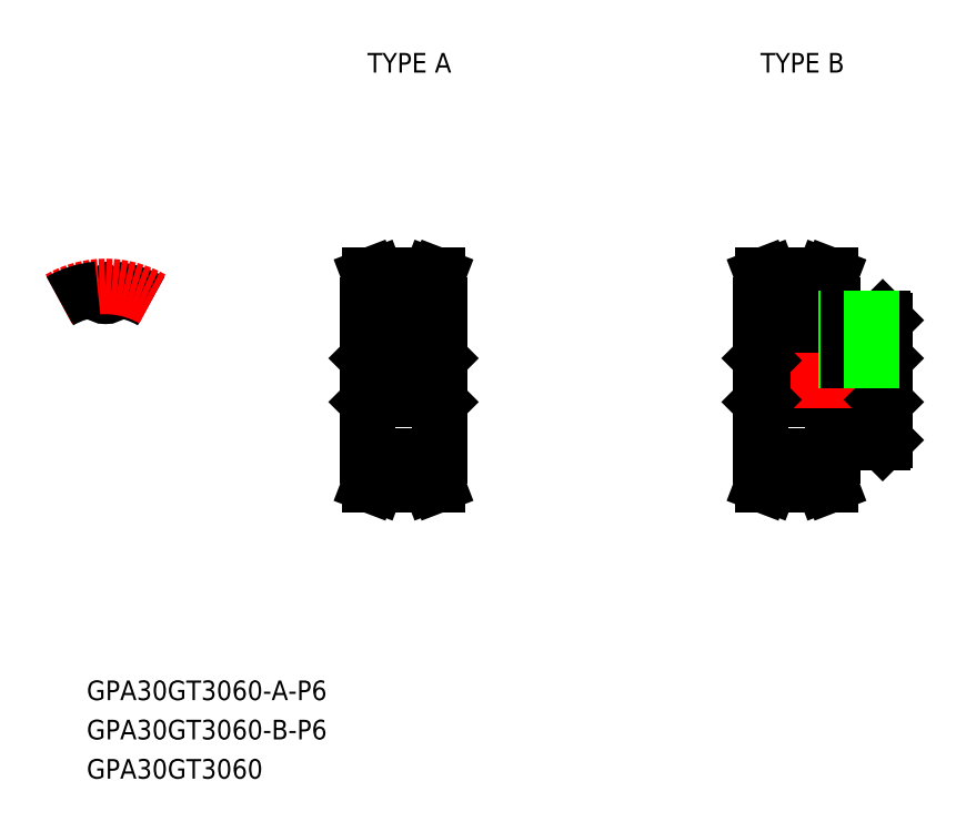
<metadata>
{"format":"dxf","ext":"dxf","renderer":"ezdxf+matplotlib","layout":"modelspace","background":"white","min_lineweight":24,"dpi":150}
</metadata>
<code>
0
SECTION
2
ENTITIES
0
TEXT
8
0
10
-2.883
20
-48.9
30
0
40
3
1
GPA30GT3060-A-P6
0
TEXT
8
0
10
-2.883
20
-60.9
30
0
40
3
1
GPA30GT3060
0
TEXT
8
0
10
-2.883
20
-54.9
30
0
40
3
1
GPA30GT3060-B-P6
0
TEXT
8
0
10
40
20
47
30
0
40
3
1
TYPE A
0
TEXT
8
0
10
100
20
47
30
0
40
3
1
TYPE B
0
LINE
8
CENTER
10
45.5
20
14.8
30
0
11
45.5
21
1
31
0
0
LINE
8
0
10
43.5
20
12.8
30
0
11
43.5
21
3
31
0
0
LINE
8
0
10
43.88
20
12.8
30
0
11
43.88
21
3
31
0
0
LINE
8
0
10
47.12
20
12.8
30
0
11
47.12
21
3
31
0
0
LINE
8
0
10
47.5
20
12.8
30
0
11
47.5
21
3
31
0
0
LINE
8
CENTER
10
1e-15
20
10.8
30
0
11
1e-15
21
16.32
31
0
0
ARC
8
0
10
-1.192
20
13.72
30
0
40
0.171
50
5.209
51
94.96
0
ARC
8
0
10
-3e-16
20
13.83
30
0
40
1.026
50
185.2
51
354.8
0
ARC
8
0
10
1.192
20
13.72
30
0
40
0.171
50
85.04
51
174.8
0
LINE
8
0
10
40
20
11.5
30
0
11
40
21
-11.5
31
0
0
LINE
8
0
10
51
20
11.5
30
0
11
51
21
-11.5
31
0
0
LINE
8
CENTER
10
41.85
20
-14.32
30
0
11
49.15
21
-14.32
31
0
0
LINE
8
0
10
41.85
20
-12.8
30
0
11
49.15
21
-12.8
31
0
0
LINE
8
0
10
41.85
20
-13.95
30
0
11
49.15
21
-13.95
31
0
0
LINE
8
0
10
41.85
20
-14.75
30
0
11
41.85
21
-11.5
31
0
0
LINE
8
0
10
40.85
20
-14.57
30
0
11
40.85
21
-11.5
31
0
0
LINE
8
0
10
41.85
20
-11.5
30
0
11
40
21
-11.5
31
0
0
LINE
8
0
10
40.3
20
-16
30
0
11
41.37
21
-16
31
0
0
LINE
8
0
10
49.15
20
-14.75
30
0
11
49.15
21
-11.5
31
0
0
LINE
8
0
10
50.15
20
-14.56
30
0
11
50.15
21
-11.5
31
0
0
LINE
8
0
10
49.15
20
-11.5
30
0
11
51
21
-11.5
31
0
0
LINE
8
0
10
50.7
20
-16
30
0
11
49.63
21
-16
31
0
0
LINE
8
CENTER
10
41.85
20
14.32
30
0
11
49.15
21
14.32
31
0
0
LINE
8
CENTER
10
38
20
0
30
0
11
53
21
0
31
0
0
LINE
8
0
10
40.85
20
14.57
30
0
11
40.85
21
11.5
31
0
0
LINE
8
0
10
50.15
20
14.56
30
0
11
50.15
21
11.5
31
0
0
LINE
8
0
10
40.34
20
-3
30
0
11
50.66
21
-3
31
0
0
LINE
8
0
10
40.34
20
3
30
0
11
50.66
21
3
31
0
0
LINE
8
0
10
40
20
-3.342
30
0
11
40.34
21
-3
31
0
0
LINE
8
0
10
40
20
3.342
30
0
11
40.34
21
3
31
0
0
LINE
8
0
10
41.85
20
11.5
30
0
11
40
21
11.5
31
0
0
LINE
8
0
10
51
20
-3.342
30
0
11
50.66
21
-3
31
0
0
LINE
8
0
10
51
20
3.342
30
0
11
50.66
21
3
31
0
0
LINE
8
0
10
49.15
20
11.5
30
0
11
51
21
11.5
31
0
0
LINE
8
0
10
41.85
20
12.8
30
0
11
49.15
21
12.8
31
0
0
LINE
8
0
10
41.85
20
13.95
30
0
11
49.15
21
13.95
31
0
0
LINE
8
0
10
41.85
20
14.75
30
0
11
41.85
21
11.5
31
0
0
LINE
8
0
10
40.3
20
16
30
0
11
41.37
21
16
31
0
0
LINE
8
0
10
49.15
20
14.75
30
0
11
49.15
21
11.5
31
0
0
LINE
8
0
10
50.7
20
16
30
0
11
49.63
21
16
31
0
0
LINE
8
0
10
40.85
20
14.57
30
0
11
40.3
21
16
31
0
0
LINE
8
0
10
50.7
20
16
30
0
11
50.15
21
14.56
31
0
0
LINE
8
0
10
40.3
20
-16
30
0
11
40.85
21
-14.57
31
0
0
LINE
8
0
10
50.15
20
-14.56
30
0
11
50.7
21
-16
31
0
0
LINE
8
0
10
119
20
9.158
30
0
11
119
21
-9.158
31
0
0
LINE
8
0
10
100
20
11.5
30
0
11
100
21
-11.5
31
0
0
LINE
8
CENTER
10
101.8
20
-14.32
30
0
11
109.1
21
-14.32
31
0
0
LINE
8
0
10
111
20
-9.5
30
0
11
118.7
21
-9.5
31
0
0
LINE
8
0
10
101.8
20
-12.8
30
0
11
109.2
21
-12.8
31
0
0
LINE
8
0
10
101.8
20
-13.95
30
0
11
109.2
21
-13.95
31
0
0
LINE
8
0
10
111
20
-9.5
30
0
11
111
21
-11.5
31
0
0
LINE
8
0
10
118.7
20
-9.5
30
0
11
119
21
-9.158
31
0
0
LINE
8
0
10
100.3
20
-3
30
0
11
118.7
21
-3
31
0
0
LINE
8
0
10
100.3
20
3
30
0
11
118.7
21
3
31
0
0
LINE
8
CENTER
10
101.8
20
14.32
30
0
11
109.1
21
14.32
31
0
0
LINE
8
0
10
111
20
9.5
30
0
11
118.7
21
9.5
31
0
0
LINE
8
CENTER
10
98
20
0
30
0
11
121
21
0
31
0
0
LINE
8
0
10
100
20
-3.342
30
0
11
100.3
21
-3
31
0
0
LINE
8
0
10
100
20
3.342
30
0
11
100.3
21
3
31
0
0
LINE
8
0
10
111
20
9.5
30
0
11
111
21
11.5
31
0
0
LINE
8
0
10
101.8
20
12.8
30
0
11
109.2
21
12.8
31
0
0
LINE
8
0
10
101.8
20
13.95
30
0
11
109.2
21
13.95
31
0
0
LINE
8
0
10
119
20
-3.342
30
0
11
118.7
21
-3
31
0
0
LINE
8
0
10
119
20
3.342
30
0
11
118.7
21
3
31
0
0
LINE
8
0
10
118.7
20
9.5
30
0
11
119
21
9.158
31
0
0
LINE
8
0
10
41.37
20
-16
30
0
11
41.85
21
-14.75
31
0
0
LINE
8
0
10
49.15
20
-14.75
30
0
11
49.63
21
-16
31
0
0
LINE
8
0
10
41.85
20
14.75
30
0
11
41.37
21
16
31
0
0
LINE
8
0
10
49.63
20
16
30
0
11
49.15
21
14.75
31
0
0
ARC
8
0
10
0
20
0
30
0
40
13.95
50
60
51
85.04
0
ARC
8
CENTER
10
1e-15
20
0
30
0
40
14.32
50
60
51
120
0
ARC
8
0
10
0
20
0
30
0
40
13.95
50
94.96
51
120
0
LINE
8
0
10
40.34
20
3
30
0
11
40.34
21
-3
31
0
0
LINE
8
0
10
50.66
20
3
30
0
11
50.66
21
-3
31
0
0
LINE
8
0
10
100.8
20
14.57
30
0
11
100.8
21
11.5
31
0
0
LINE
8
0
10
101.8
20
14.75
30
0
11
101.8
21
11.5
31
0
0
LINE
8
0
10
101.8
20
11.5
30
0
11
100
21
11.5
31
0
0
LINE
8
0
10
100.8
20
14.57
30
0
11
100.3
21
16
31
0
0
LINE
8
0
10
101.8
20
14.75
30
0
11
101.4
21
16
31
0
0
LINE
8
0
10
100.3
20
16
30
0
11
101.4
21
16
31
0
0
LINE
8
0
10
100.3
20
3
30
0
11
100.3
21
-3
31
0
0
LINE
8
0
10
101.4
20
-16
30
0
11
101.8
21
-14.75
31
0
0
LINE
8
0
10
100.3
20
-16
30
0
11
100.8
21
-14.57
31
0
0
LINE
8
0
10
100.3
20
-16
30
0
11
101.4
21
-16
31
0
0
LINE
8
0
10
101.8
20
-11.5
30
0
11
100
21
-11.5
31
0
0
LINE
8
0
10
101.8
20
-14.75
30
0
11
101.8
21
-11.5
31
0
0
LINE
8
0
10
100.8
20
-14.57
30
0
11
100.8
21
-11.5
31
0
0
LINE
8
0
10
110.1
20
14.56
30
0
11
110.1
21
11.5
31
0
0
LINE
8
0
10
109.1
20
14.75
30
0
11
109.1
21
11.5
31
0
0
LINE
8
0
10
109.1
20
11.5
30
0
11
111
21
11.5
31
0
0
LINE
8
0
10
110.7
20
16
30
0
11
110.1
21
14.56
31
0
0
LINE
8
0
10
109.6
20
16
30
0
11
109.1
21
14.75
31
0
0
LINE
8
0
10
110.7
20
16
30
0
11
109.6
21
16
31
0
0
LINE
8
0
10
109.1
20
-14.75
30
0
11
109.6
21
-16
31
0
0
LINE
8
0
10
110.1
20
-14.56
30
0
11
110.7
21
-16
31
0
0
LINE
8
0
10
110.7
20
-16
30
0
11
109.6
21
-16
31
0
0
LINE
8
0
10
109.1
20
-11.5
30
0
11
111
21
-11.5
31
0
0
LINE
8
0
10
109.1
20
-14.75
30
0
11
109.1
21
-11.5
31
0
0
LINE
8
0
10
110.1
20
-14.56
30
0
11
110.1
21
-11.5
31
0
0
LINE
8
0
10
118.7
20
3
30
0
11
118.7
21
-3
31
0
0
LINE
8
CENTER
10
115
20
11.5
30
0
11
115
21
1
31
0
0
LINE
8
0
10
113
20
9.5
30
0
11
113
21
3
31
0
0
LINE
8
0
10
113.4
20
9.5
30
0
11
113.4
21
3
31
0
0
LINE
8
0
10
116.6
20
9.5
30
0
11
116.6
21
3
31
0
0
LINE
8
0
10
117
20
9.5
30
0
11
117
21
3
31
0
0
ENDSEC
0
EOF

</code>
